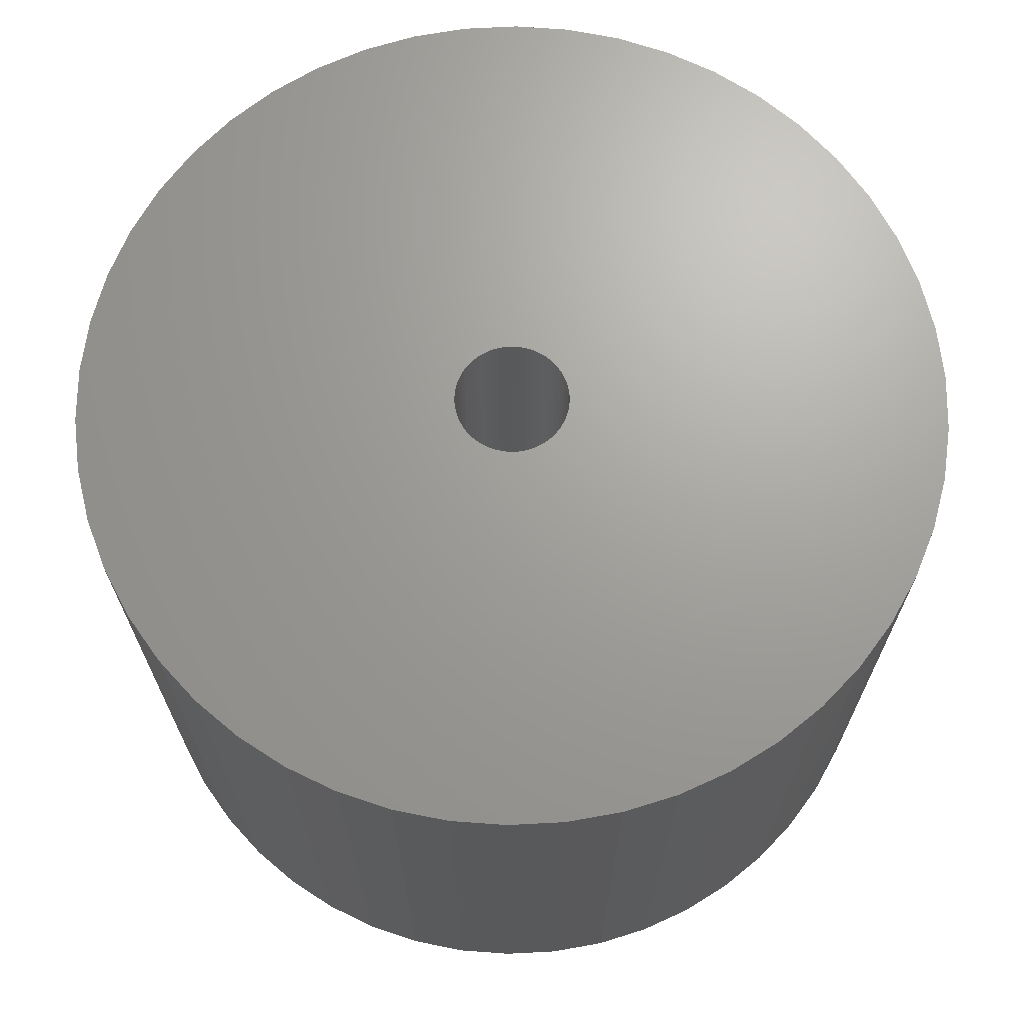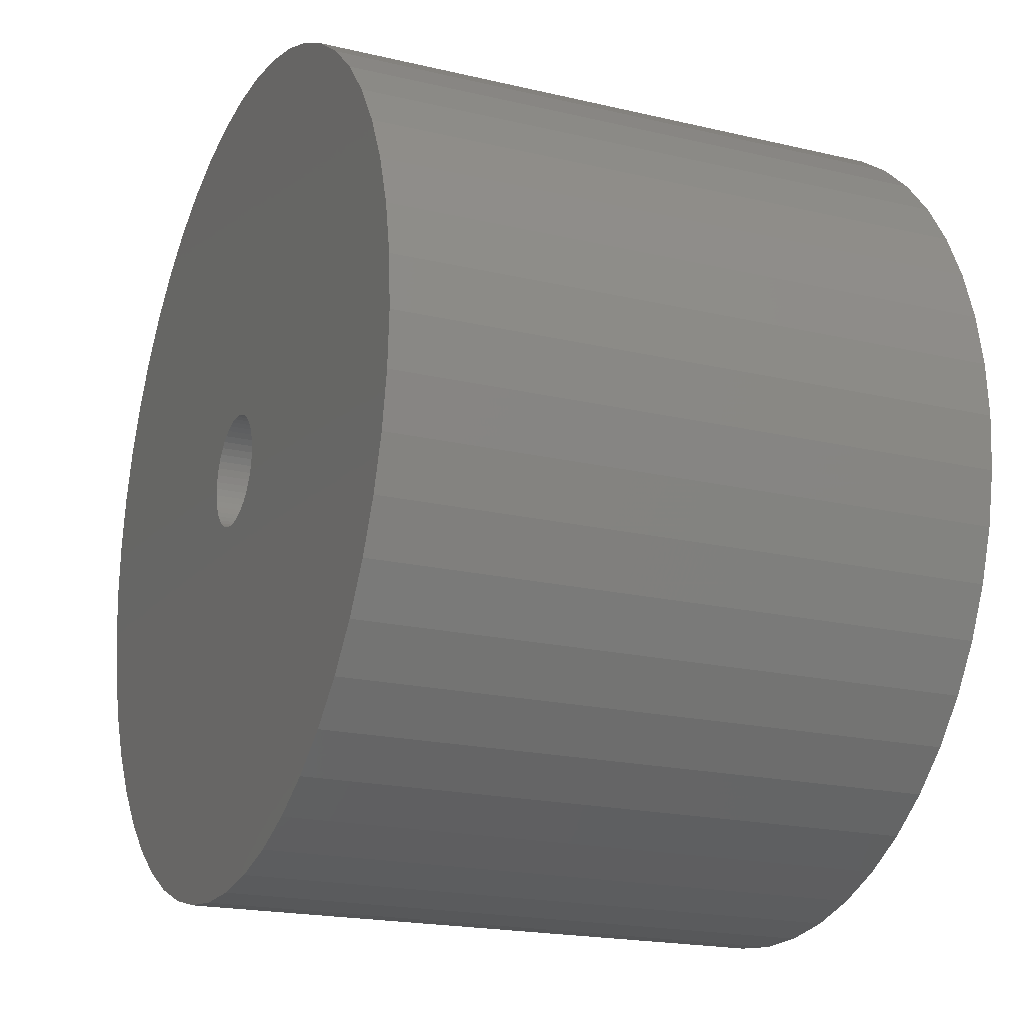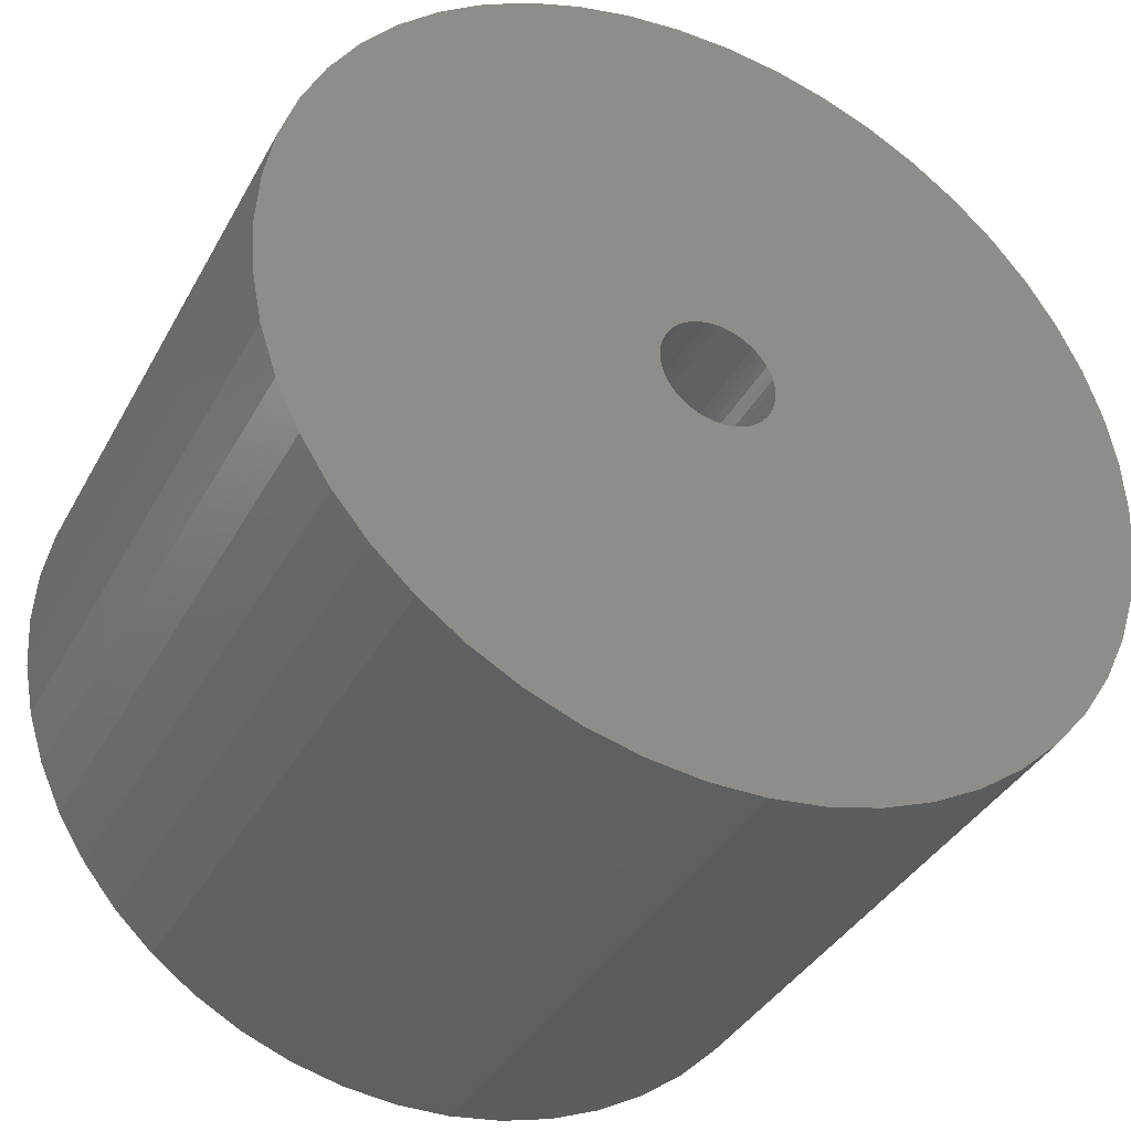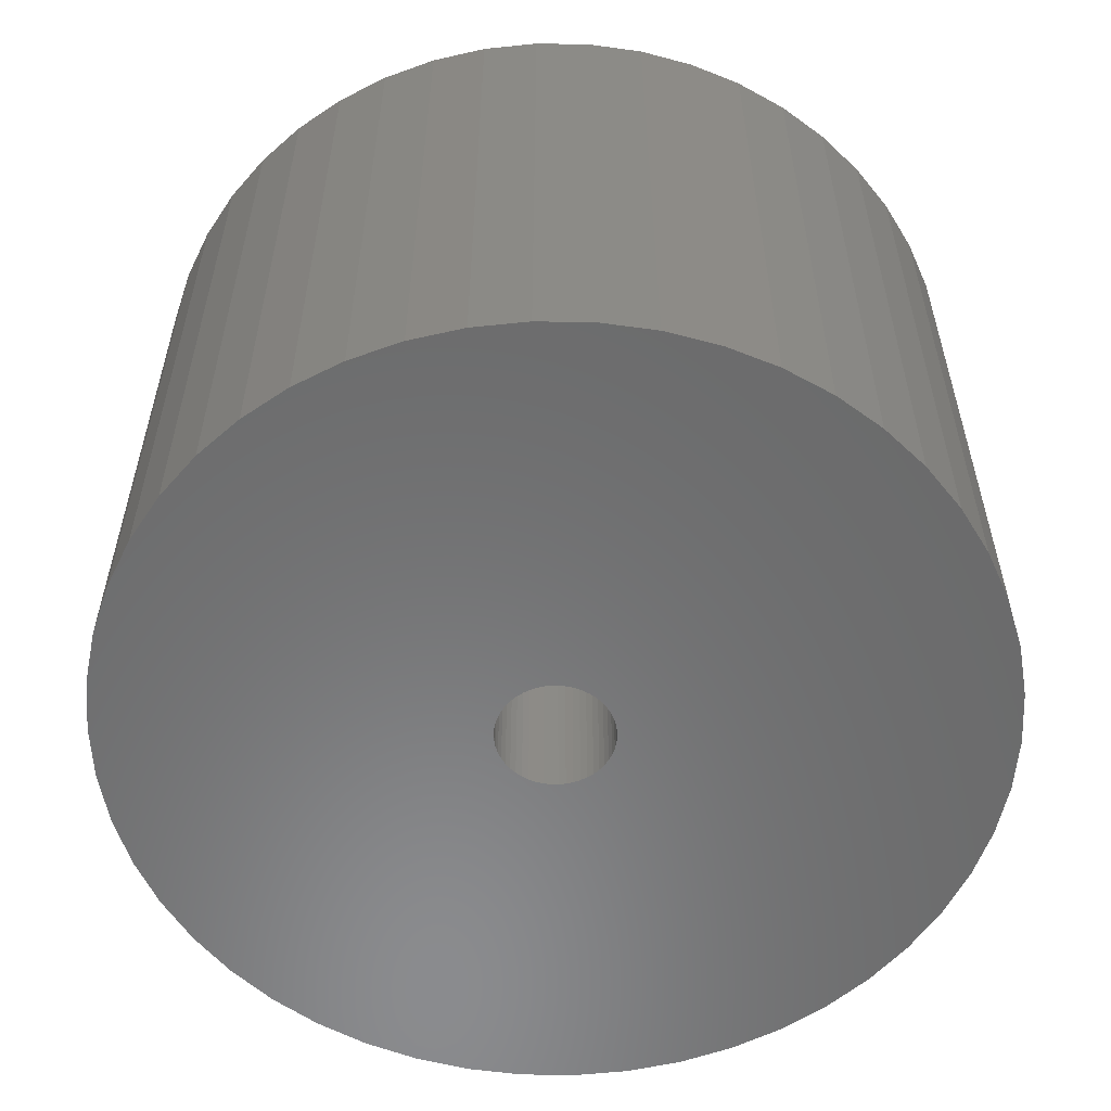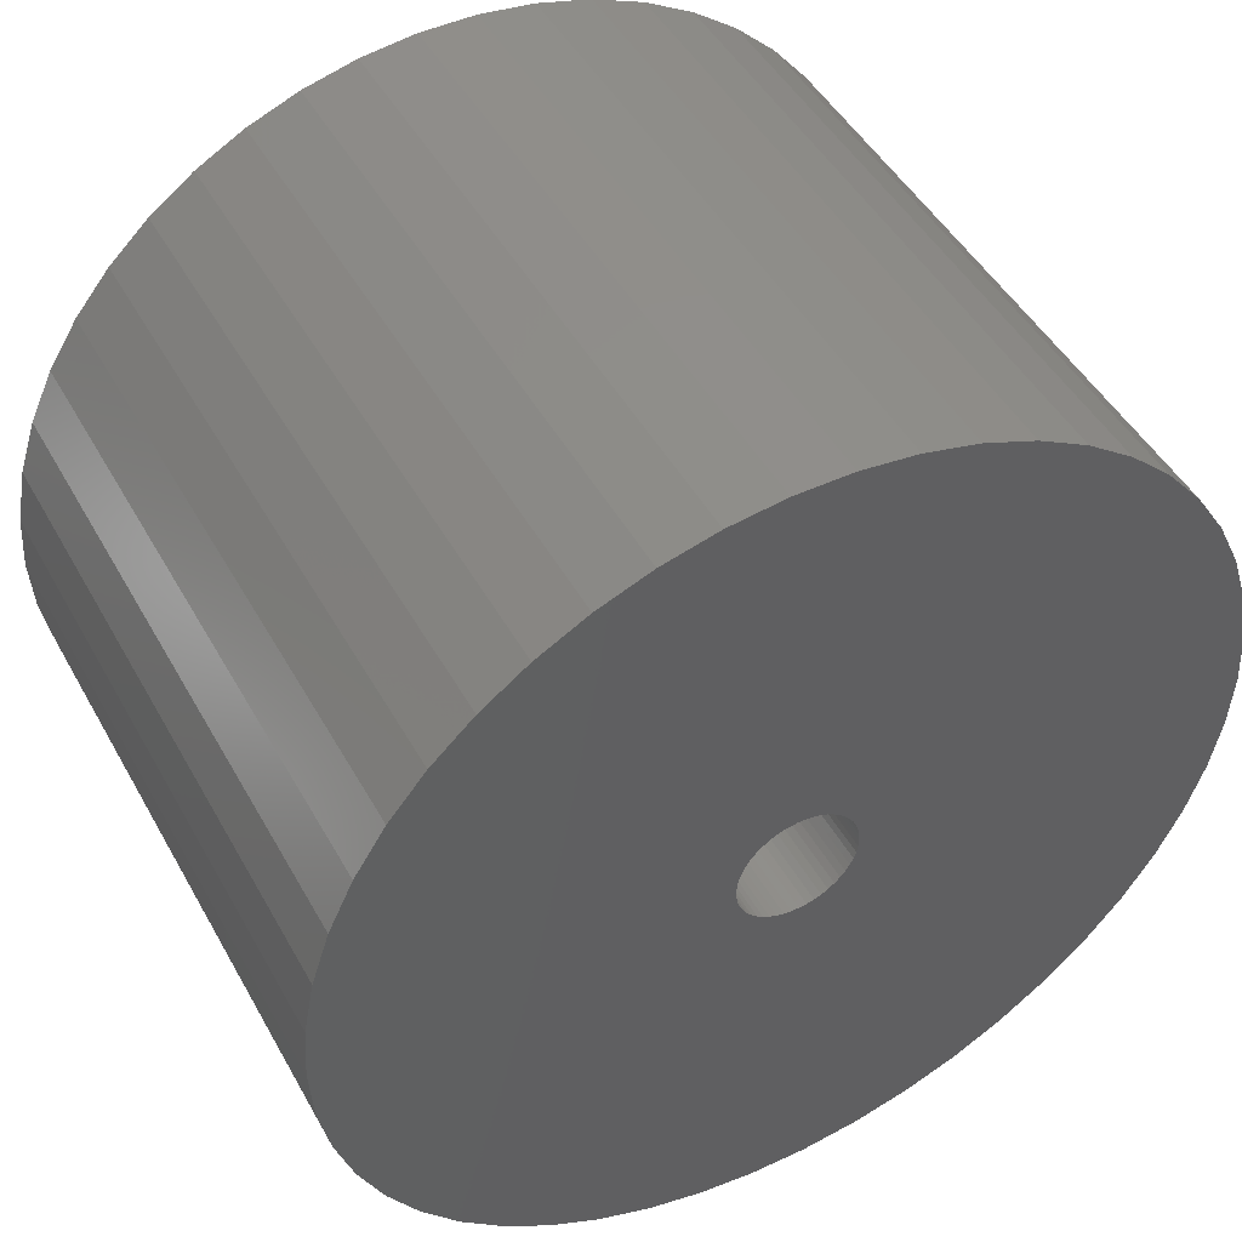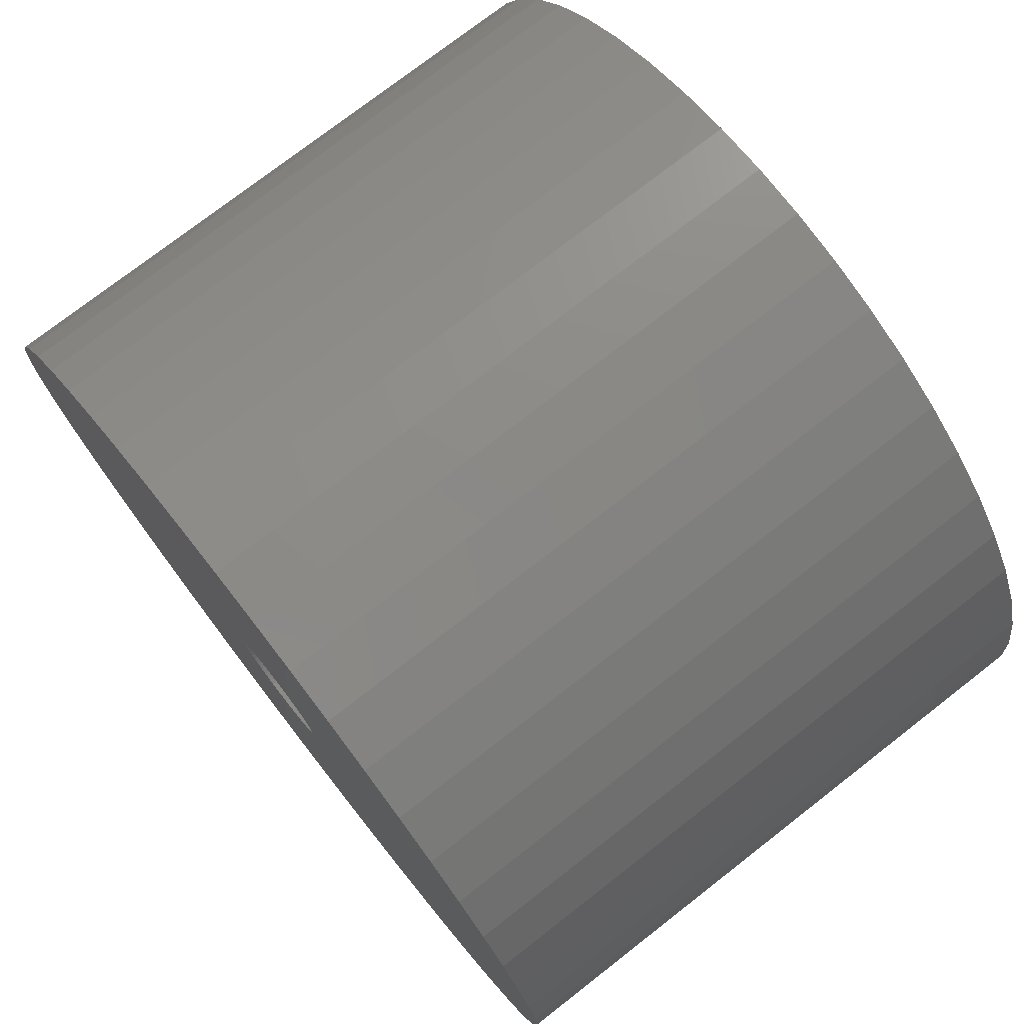
<metadata>
{"format":"stl","ext":"stl","renderer":"f3d","projection":"perspective","resolution":1024,"background":"white","views":[{"elev":68.4,"azim":126.6,"up":"+Z"},{"elev":-19.6,"azim":66.2,"up":"+Y"},{"elev":-37.6,"azim":-25.9,"up":"+Y"},{"elev":-56.9,"azim":-87.4,"up":"+Z"},{"elev":47.1,"azim":-27.9,"up":"+Y"},{"elev":75.5,"azim":52.1,"up":"+Y"}]}
</metadata>
<code>
# stl→obj: 200 verts, 400 faces
v 17 0 12
v 16.87 2.131 -12
v 16.87 2.131 12
v 17 0 -12
v -17 0 -12
v -16.87 2.131 12
v -16.87 2.131 -12
v -17 0 12
v 1.067 16.97 -12
v -1.067 16.97 12
v 1.067 16.97 12
v -1.067 16.97 -12
v 12.39 11.64 -12
v 10.84 13.1 12
v 12.39 11.64 12
v 10.84 13.1 -12
v -10.84 13.1 -12
v -12.39 11.64 12
v -10.84 13.1 12
v -12.39 11.64 -12
v -5.253 16.17 -12
v -7.238 15.38 12
v -5.253 16.17 12
v -7.238 15.38 -12
v 12.39 -11.64 12
v 13.75 -9.992 -12
v 13.75 -9.992 12
v 12.39 -11.64 -12
v 15.81 6.258 12
v 14.9 8.19 -12
v 14.9 8.19 12
v 15.81 6.258 -12
v 7.238 15.38 -12
v 5.253 16.17 12
v 7.238 15.38 12
v 5.253 16.17 -12
v 3.185 16.7 12
v 3.185 16.7 -12
v 9.109 14.35 12
v 9.109 14.35 -12
v -15.81 6.258 -12
v -14.9 8.19 12
v -14.9 8.19 -12
v -15.81 6.258 12
v -13.75 9.992 12
v -13.75 9.992 -12
v -16.47 4.228 12
v -16.47 4.228 -12
v -9.109 14.35 -12
v -9.109 14.35 12
v -3.185 16.7 12
v -3.185 16.7 -12
v 1.067 -16.97 -12
v 3.185 -16.7 12
v 1.067 -16.97 12
v 3.185 -16.7 -12
v 16.47 4.228 12
v 16.47 4.228 -12
v 13.75 9.992 12
v 13.75 9.992 -12
v 2.25 0 12
v 2.232 0.282 12
v 16.87 -2.131 12
v 2.179 0.5596 12
v 2.232 -0.282 12
v 2.092 0.8283 12
v 16.47 -4.228 12
v 1.972 1.084 12
v 2.179 -0.5596 12
v 1.82 1.323 12
v 15.81 -6.258 12
v 1.64 1.54 12
v 2.092 -0.8283 12
v 1.434 1.734 12
v 14.9 -8.19 12
v 1.206 1.9 12
v 1.972 -1.084 12
v 0.958 2.036 12
v 0.6953 2.14 12
v 1.82 -1.323 12
v 0.4216 2.21 12
v 0.1413 2.246 12
v -0.1413 2.246 12
v -0.4216 2.21 12
v -0.6953 2.14 12
v -0.958 2.036 12
v -1.206 1.9 12
v -1.434 1.734 12
v -1.64 1.54 12
v -1.82 1.323 12
v 1.64 -1.54 12
v 10.84 -13.1 12
v 1.434 -1.734 12
v 9.109 -14.35 12
v 1.206 -1.9 12
v 7.238 -15.38 12
v 0.958 -2.036 12
v 5.253 -16.17 12
v 0.6953 -2.14 12
v 0.4216 -2.21 12
v 0.1413 -2.246 12
v -0.1413 -2.246 12
v -1.067 -16.97 12
v -0.4216 -2.21 12
v -3.185 -16.7 12
v -0.6953 -2.14 12
v -5.253 -16.17 12
v -0.958 -2.036 12
v -7.238 -15.38 12
v -1.206 -1.9 12
v -9.109 -14.35 12
v -1.434 -1.734 12
v -10.84 -13.1 12
v -1.64 -1.54 12
v -12.39 -11.64 12
v -1.82 -1.323 12
v -13.75 -9.992 12
v -1.972 -1.084 12
v -14.9 -8.19 12
v -2.092 -0.8283 12
v -15.81 -6.258 12
v -2.179 -0.5596 12
v -16.47 -4.228 12
v -2.232 -0.282 12
v -16.87 -2.131 12
v -2.25 0 12
v -1.972 1.084 12
v -2.092 0.8283 12
v -2.179 0.5596 12
v -2.232 0.282 12
v 16.87 -2.131 -12
v 9.109 -14.35 -12
v 10.84 -13.1 -12
v 15.81 -6.258 -12
v 14.9 -8.19 -12
v -9.109 -14.35 -12
v -7.238 -15.38 -12
v -14.9 -8.19 -12
v -15.81 -6.258 -12
v -16.87 -2.131 -12
v -16.47 -4.228 -12
v 5.253 -16.17 -12
v 7.238 -15.38 -12
v 16.47 -4.228 -12
v -3.185 -16.7 -12
v -1.067 -16.97 -12
v -12.39 -11.64 -12
v -10.84 -13.1 -12
v 2.25 0 -12
v 2.232 -0.282 -12
v 2.179 -0.5596 -12
v 2.232 0.282 -12
v 2.092 -0.8283 -12
v 1.972 -1.084 -12
v 2.179 0.5596 -12
v 1.82 -1.323 -12
v 1.64 -1.54 -12
v 2.092 0.8283 -12
v 1.434 -1.734 -12
v 1.206 -1.9 -12
v 1.972 1.084 -12
v 0.958 -2.036 -12
v 0.6953 -2.14 -12
v 1.82 1.323 -12
v 0.4216 -2.21 -12
v 0.1413 -2.246 -12
v -0.1413 -2.246 -12
v -0.4216 -2.21 -12
v -0.6953 -2.14 -12
v -5.253 -16.17 -12
v -0.958 -2.036 -12
v -1.206 -1.9 -12
v -1.434 -1.734 -12
v -1.64 -1.54 -12
v -1.82 -1.323 -12
v 1.64 1.54 -12
v 1.434 1.734 -12
v 1.206 1.9 -12
v 0.958 2.036 -12
v 0.6953 2.14 -12
v 0.4216 2.21 -12
v 0.1413 2.246 -12
v -0.1413 2.246 -12
v -0.4216 2.21 -12
v -0.6953 2.14 -12
v -0.958 2.036 -12
v -1.206 1.9 -12
v -1.434 1.734 -12
v -1.64 1.54 -12
v -1.82 1.323 -12
v -1.972 1.084 -12
v -2.092 0.8283 -12
v -2.179 0.5596 -12
v -2.232 0.282 -12
v -2.25 0 -12
v -13.75 -9.992 -12
v -1.972 -1.084 -12
v -2.092 -0.8283 -12
v -2.179 -0.5596 -12
v -2.232 -0.282 -12
f 1 2 3
f 2 1 4
f 5 6 7
f 6 5 8
f 9 10 11
f 10 9 12
f 13 14 15
f 14 13 16
f 17 18 19
f 18 17 20
f 21 22 23
f 22 21 24
f 25 26 27
f 26 25 28
f 29 30 31
f 30 29 32
f 33 34 35
f 34 33 36
f 36 37 34
f 37 36 38
f 16 39 14
f 39 16 40
f 41 42 43
f 42 41 44
f 43 45 46
f 45 43 42
f 7 47 48
f 47 7 6
f 49 19 50
f 19 49 17
f 12 51 10
f 51 12 52
f 53 54 55
f 54 53 56
f 57 32 29
f 32 57 58
f 3 58 57
f 58 3 2
f 59 13 15
f 13 59 60
f 31 60 59
f 60 31 30
f 38 11 37
f 11 38 9
f 40 35 39
f 35 40 33
f 61 1 3
f 62 3 57
f 1 61 63
f 64 57 29
f 65 63 61
f 66 29 31
f 63 65 67
f 68 31 59
f 69 67 65
f 70 59 15
f 67 69 71
f 72 15 14
f 73 71 69
f 74 14 39
f 71 73 75
f 76 39 35
f 77 75 73
f 78 35 34
f 75 77 27
f 79 34 37
f 80 27 77
f 27 80 25
f 3 62 61
f 57 64 62
f 29 66 64
f 31 68 66
f 59 70 68
f 15 72 70
f 14 74 72
f 39 76 74
f 81 37 11
f 35 78 76
f 34 79 78
f 37 81 79
f 11 82 81
f 11 83 82
f 10 83 11
f 83 10 84
f 51 84 10
f 84 51 85
f 23 85 51
f 85 23 86
f 22 86 23
f 86 22 87
f 50 87 22
f 87 50 88
f 19 88 50
f 88 19 89
f 89 18 90
f 18 89 19
f 91 25 80
f 25 91 92
f 93 92 91
f 92 93 94
f 95 94 93
f 94 95 96
f 97 96 95
f 96 97 98
f 99 98 97
f 98 99 54
f 100 54 99
f 54 100 55
f 101 55 100
f 102 55 101
f 103 102 104
f 105 104 106
f 107 106 108
f 102 103 55
f 109 108 110
f 111 110 112
f 113 112 114
f 115 114 116
f 117 116 118
f 119 118 120
f 121 120 122
f 123 122 124
f 104 105 103
f 125 124 126
f 45 90 18
f 90 45 127
f 106 107 105
f 42 127 45
f 108 109 107
f 127 42 128
f 110 111 109
f 44 128 42
f 112 113 111
f 128 44 129
f 114 115 113
f 47 129 44
f 116 117 115
f 129 47 130
f 118 119 117
f 6 130 47
f 120 121 119
f 130 6 126
f 122 123 121
f 8 126 6
f 124 125 123
f 126 8 125
f 63 4 1
f 4 63 131
f 132 92 94
f 92 132 133
f 75 134 71
f 134 75 135
f 27 135 75
f 135 27 26
f 136 109 111
f 109 136 137
f 138 121 139
f 121 138 119
f 140 8 5
f 8 140 125
f 139 123 141
f 123 139 121
f 133 25 92
f 25 133 28
f 142 96 98
f 96 142 143
f 56 98 54
f 98 56 142
f 46 18 20
f 18 46 45
f 48 44 41
f 44 48 47
f 24 50 22
f 50 24 49
f 52 23 51
f 23 52 21
f 71 144 67
f 144 71 134
f 67 131 63
f 131 67 144
f 145 103 105
f 103 145 146
f 147 113 115
f 113 147 148
f 141 125 140
f 125 141 123
f 149 4 131
f 150 131 144
f 4 149 2
f 151 144 134
f 152 2 149
f 153 134 135
f 2 152 58
f 154 135 26
f 155 58 152
f 156 26 28
f 58 155 32
f 157 28 133
f 158 32 155
f 159 133 132
f 32 158 30
f 160 132 143
f 161 30 158
f 162 143 142
f 30 161 60
f 163 142 56
f 164 60 161
f 60 164 13
f 131 150 149
f 144 151 150
f 134 153 151
f 135 154 153
f 26 156 154
f 28 157 156
f 133 159 157
f 132 160 159
f 165 56 53
f 143 162 160
f 142 163 162
f 56 165 163
f 53 166 165
f 53 167 166
f 146 167 53
f 167 146 168
f 145 168 146
f 168 145 169
f 170 169 145
f 169 170 171
f 137 171 170
f 171 137 172
f 136 172 137
f 172 136 173
f 148 173 136
f 173 148 174
f 174 147 175
f 147 174 148
f 176 13 164
f 13 176 16
f 177 16 176
f 16 177 40
f 178 40 177
f 40 178 33
f 179 33 178
f 33 179 36
f 180 36 179
f 36 180 38
f 181 38 180
f 38 181 9
f 182 9 181
f 183 9 182
f 12 183 184
f 52 184 185
f 21 185 186
f 183 12 9
f 24 186 187
f 49 187 188
f 17 188 189
f 20 189 190
f 46 190 191
f 43 191 192
f 41 192 193
f 48 193 194
f 184 52 12
f 7 194 195
f 196 175 147
f 175 196 197
f 185 21 52
f 138 197 196
f 186 24 21
f 197 138 198
f 187 49 24
f 139 198 138
f 188 17 49
f 198 139 199
f 189 20 17
f 141 199 139
f 190 46 20
f 199 141 200
f 191 43 46
f 140 200 141
f 192 41 43
f 200 140 195
f 193 48 41
f 5 195 140
f 194 7 48
f 195 5 7
f 143 94 96
f 94 143 132
f 146 55 103
f 55 146 53
f 137 107 109
f 107 137 170
f 148 111 113
f 111 148 136
f 147 117 196
f 117 147 115
f 196 119 138
f 119 196 117
f 170 105 107
f 105 170 145
f 129 192 128
f 192 129 193
f 161 70 164
f 70 161 68
f 181 79 81
f 79 181 180
f 180 78 79
f 78 180 179
f 186 85 86
f 85 186 185
f 128 191 127
f 191 128 192
f 150 61 149
f 61 150 65
f 177 72 74
f 72 177 176
f 182 81 82
f 81 182 181
f 178 74 76
f 74 178 177
f 90 189 89
f 189 90 190
f 187 86 87
f 86 187 186
f 184 83 84
f 83 184 183
f 188 87 88
f 87 188 187
f 149 62 152
f 62 149 61
f 157 93 91
f 93 157 159
f 156 77 154
f 77 156 80
f 163 100 99
f 100 163 165
f 164 72 176
f 72 164 70
f 183 82 83
f 82 183 182
f 179 76 78
f 76 179 178
f 126 194 130
f 194 126 195
f 130 193 129
f 193 130 194
f 127 190 90
f 190 127 191
f 185 84 85
f 84 185 184
f 189 88 89
f 88 189 188
f 151 65 150
f 65 151 69
f 165 101 100
f 101 165 166
f 158 68 161
f 68 158 66
f 155 66 158
f 66 155 64
f 152 64 155
f 64 152 62
f 153 69 151
f 69 153 73
f 154 73 153
f 73 154 77
f 171 110 108
f 110 171 172
f 124 195 126
f 195 124 200
f 120 199 122
f 199 120 198
f 114 175 116
f 175 114 174
f 118 198 120
f 198 118 197
f 162 99 97
f 99 162 163
f 157 80 156
f 80 157 91
f 159 95 93
f 95 159 160
f 173 114 112
f 114 173 174
f 166 102 101
f 102 166 167
f 169 108 106
f 108 169 171
f 172 112 110
f 112 172 173
f 122 200 124
f 200 122 199
f 116 197 118
f 197 116 175
f 160 97 95
f 97 160 162
f 168 106 104
f 106 168 169
f 167 104 102
f 104 167 168

</code>
